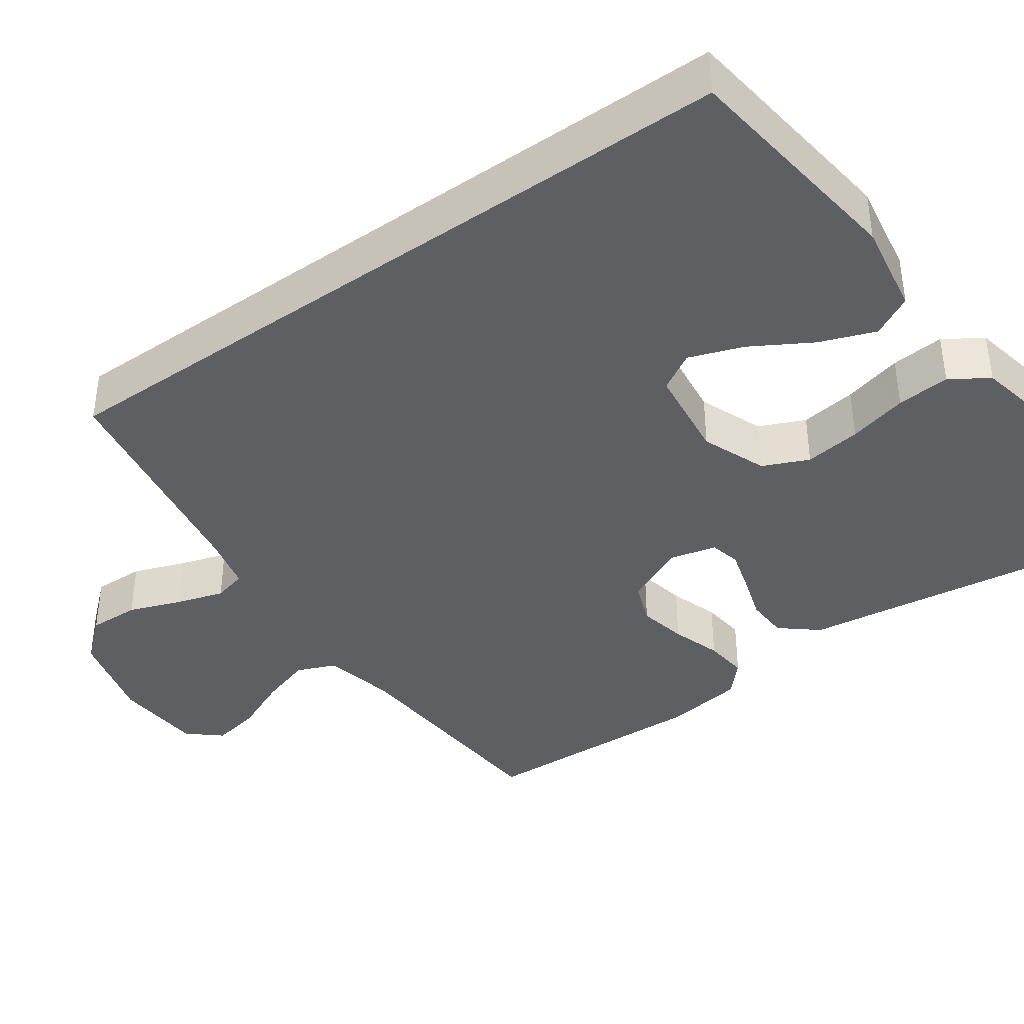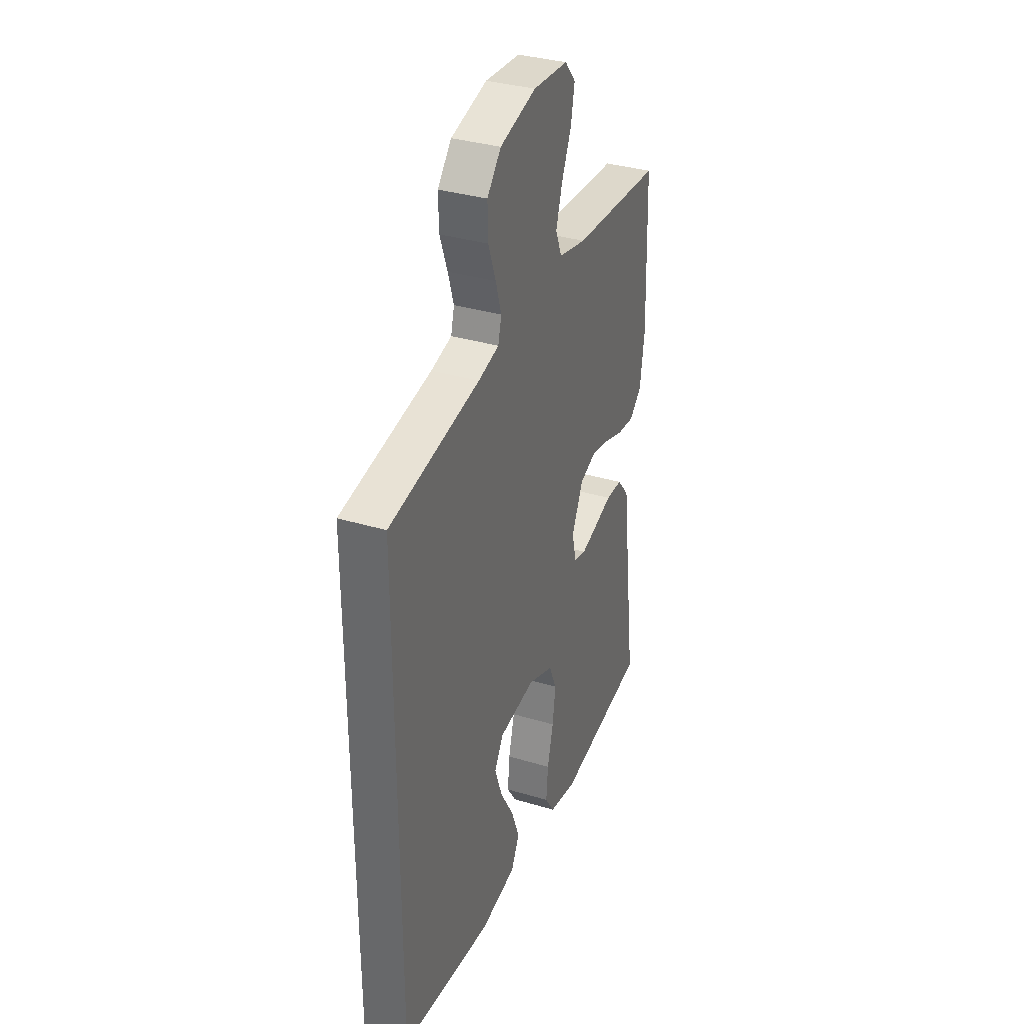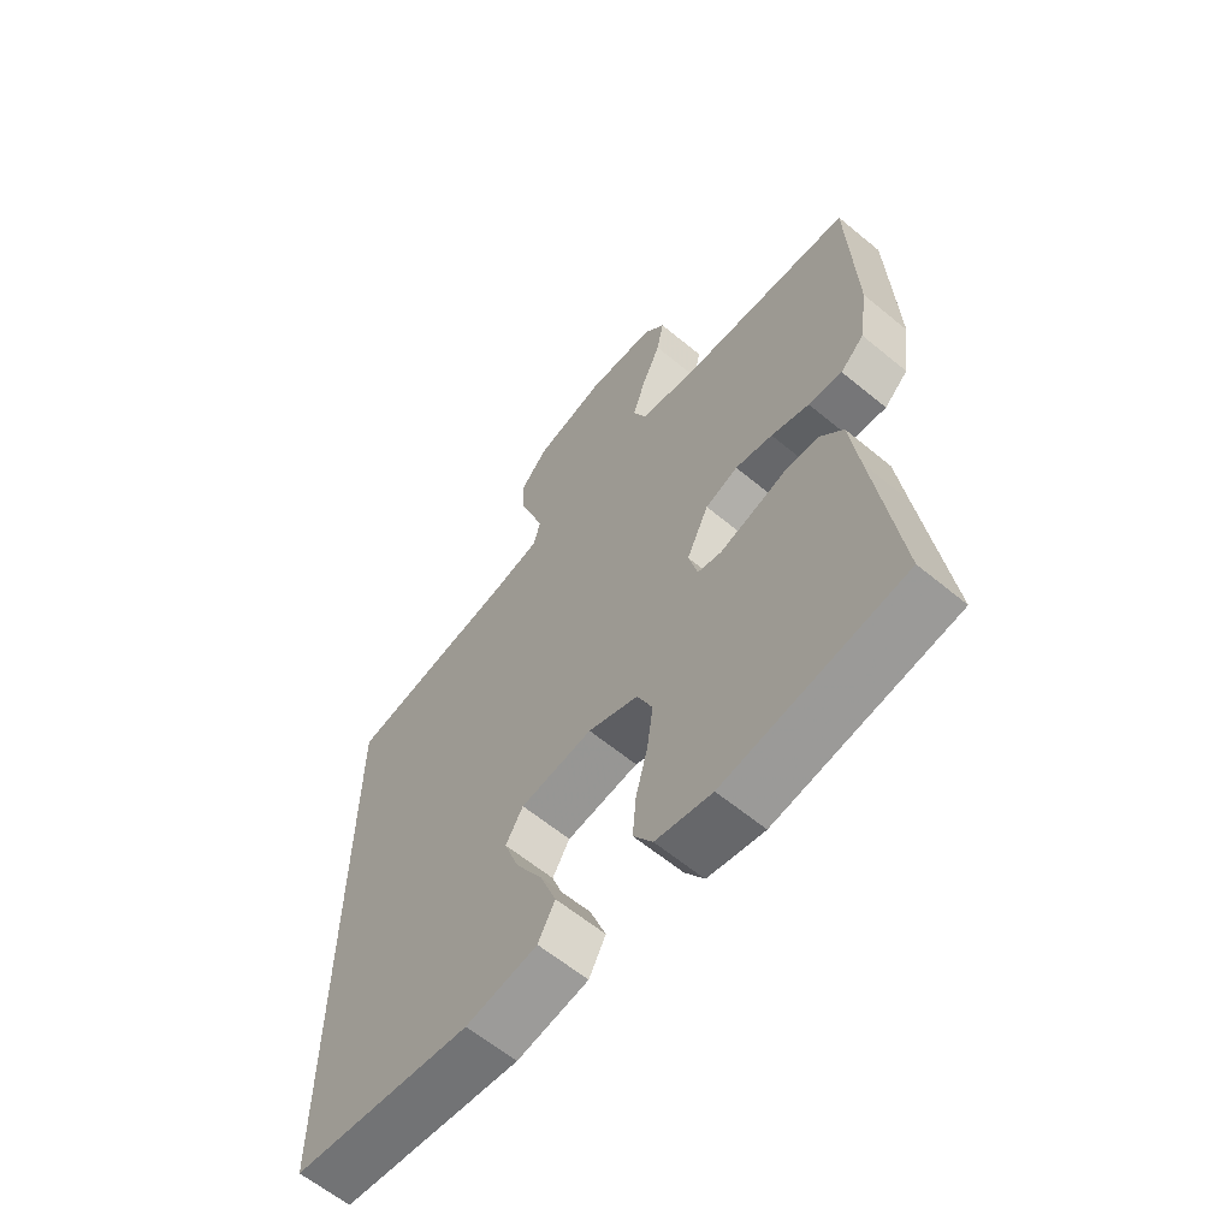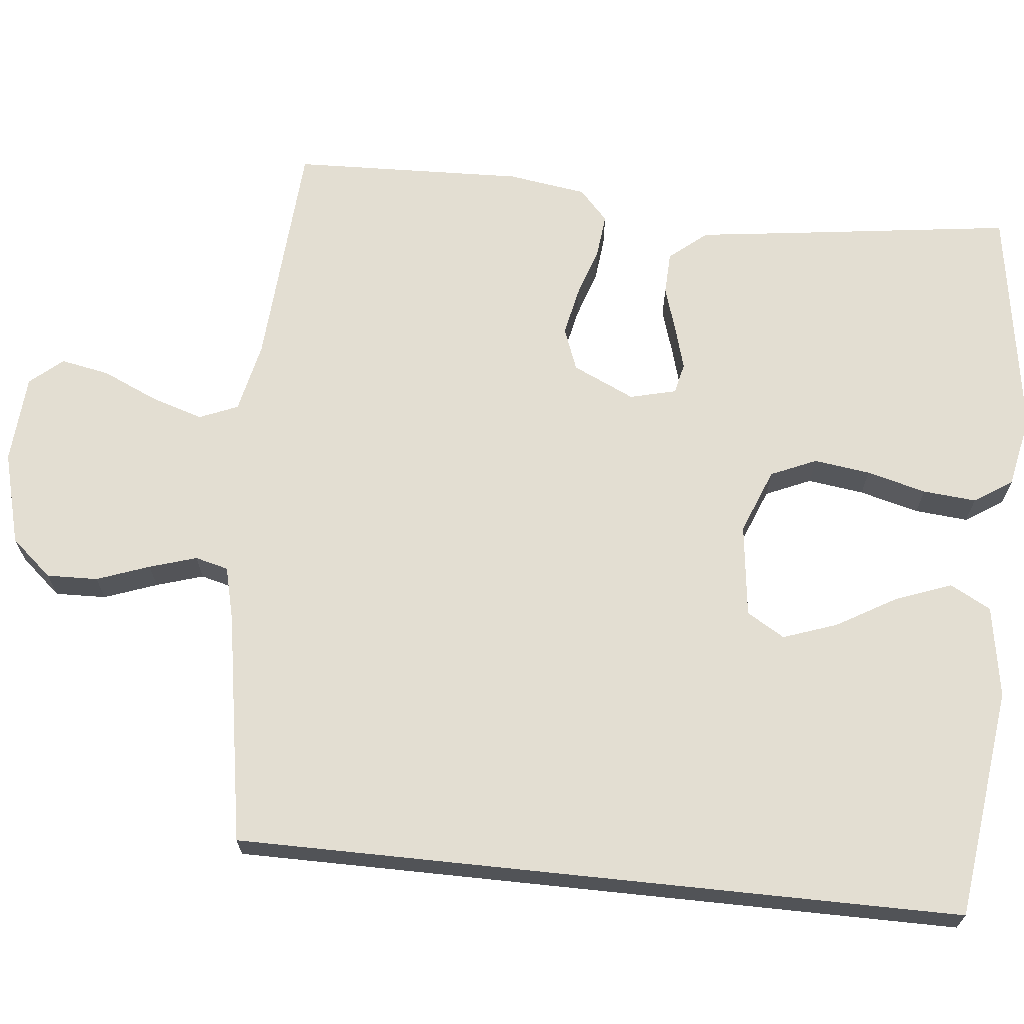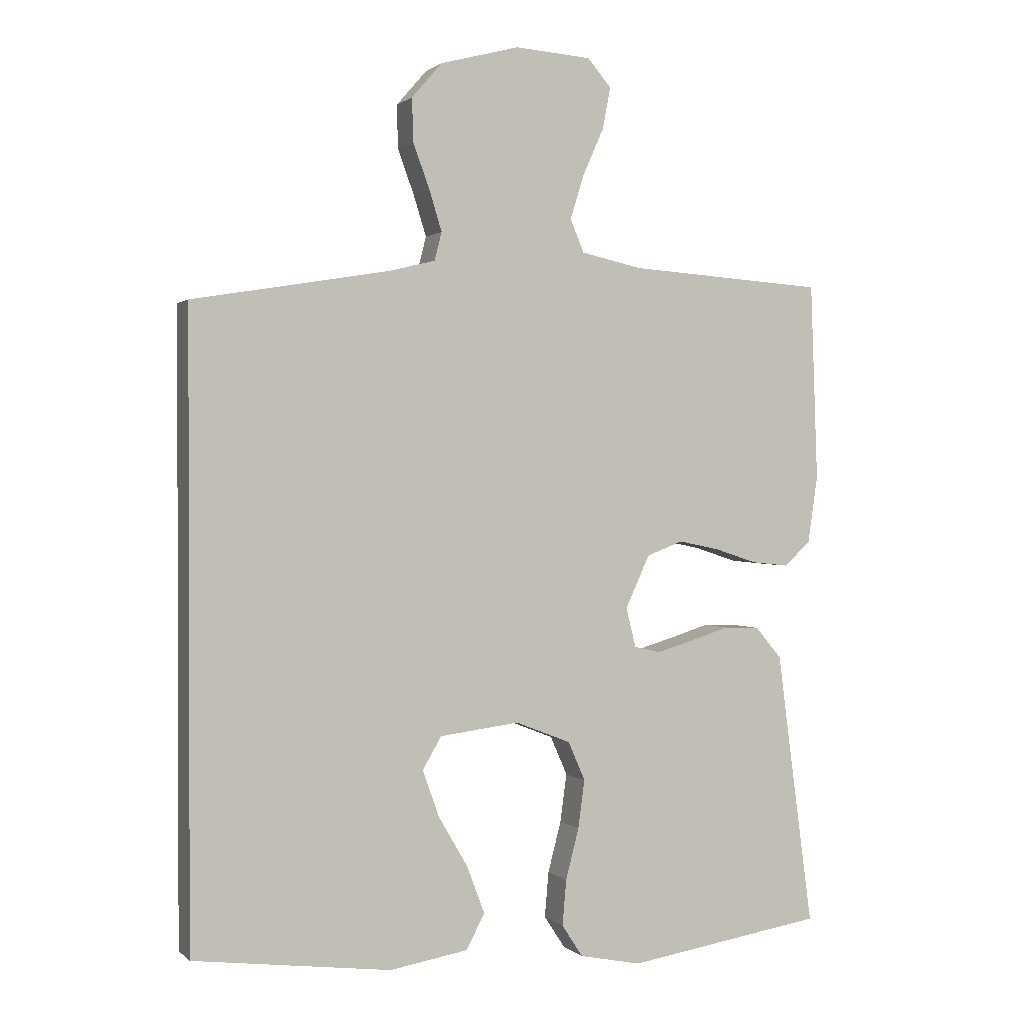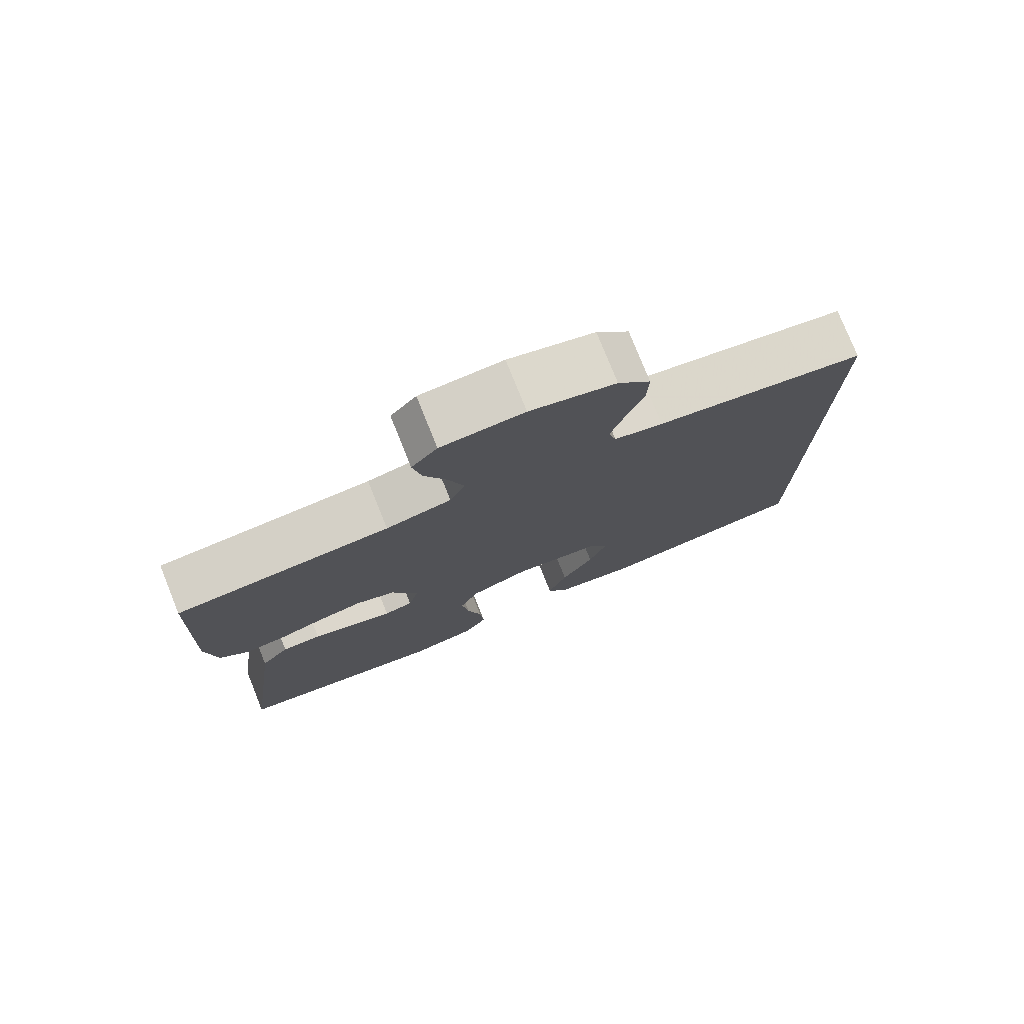
<metadata>
{"format":"obj","ext":"obj","renderer":"f3d","projection":"perspective","resolution":1024,"background":"white","views":[{"elev":-39.5,"azim":125.4,"up":"+Y"},{"elev":34.5,"azim":112.0,"up":"+Z"},{"elev":-62.0,"azim":-130.0,"up":"+Z"},{"elev":67.7,"azim":96.0,"up":"+Y"},{"elev":0.9,"azim":158.4,"up":"+Z"},{"elev":77.5,"azim":-21.9,"up":"+Z"}]}
</metadata>
<code>
v -0.5 0.07 0.5
v -0.2 0.07 0.52
v -0.108 0.07 0.54
v -0.087 0.07 0.59
v -0.108 0.07 0.657
v -0.14 0.07 0.729
v -0.152 0.07 0.792
v -0.116 0.07 0.834
v 0 0.07 0.842
v 0.12 0.07 0.81
v 0.166 0.07 0.757
v 0.164 0.07 0.691
v 0.139 0.07 0.623
v 0.12 0.07 0.562
v 0.131 0.07 0.519
v 0.2 0.07 0.502
v 0.5 0.07 0.451
v 0.5 0.07 -0.486
v 0.2 0.07 -0.524
v 0.081 0.07 -0.504
v 0.053 0.07 -0.451
v 0.08 0.07 -0.379
v 0.125 0.07 -0.302
v 0.15 0.07 -0.232
v 0.121 0.07 -0.183
v 0 0.07 -0.168
v -0.084 0.07 -0.201
v -0.11 0.07 -0.26
v -0.1 0.07 -0.333
v -0.08 0.07 -0.41
v -0.074 0.07 -0.479
v -0.106 0.07 -0.528
v -0.2 0.07 -0.547
v -0.5 0.07 -0.5
v -0.46 0.07 -0.2
v -0.445 0.07 -0.084
v -0.405 0.07 -0.036
v -0.35 0.07 -0.034
v -0.29 0.07 -0.053
v -0.235 0.07 -0.069
v -0.195 0.07 -0.06
v -0.18 0.07 0
v -0.217 0.07 0.08
v -0.272 0.07 0.101
v -0.335 0.07 0.088
v -0.399 0.07 0.067
v -0.456 0.07 0.061
v -0.496 0.07 0.098
v -0.511 0.07 0.2
v -0.5 0 0.5
v -0.2 0 0.52
v -0.108 0 0.54
v -0.087 0 0.59
v -0.108 0 0.657
v -0.14 0 0.729
v -0.152 0 0.792
v -0.116 0 0.834
v 0 0 0.842
v 0.12 0 0.81
v 0.166 0 0.757
v 0.164 0 0.691
v 0.139 0 0.623
v 0.12 0 0.562
v 0.131 0 0.519
v 0.2 0 0.502
v 0.5 0 0.451
v 0.5 0 -0.486
v 0.2 0 -0.524
v 0.081 0 -0.504
v 0.053 0 -0.451
v 0.08 0 -0.379
v 0.125 0 -0.302
v 0.15 0 -0.232
v 0.121 0 -0.183
v 0 0 -0.168
v -0.084 0 -0.201
v -0.11 0 -0.26
v -0.1 0 -0.333
v -0.08 0 -0.41
v -0.074 0 -0.479
v -0.106 0 -0.528
v -0.2 0 -0.547
v -0.5 0 -0.5
v -0.46 0 -0.2
v -0.445 0 -0.084
v -0.405 0 -0.036
v -0.35 0 -0.034
v -0.29 0 -0.053
v -0.235 0 -0.069
v -0.195 0 -0.06
v -0.18 0 0
v -0.217 0 0.08
v -0.272 0 0.101
v -0.335 0 0.088
v -0.399 0 0.067
v -0.456 0 0.061
v -0.496 0 0.098
v -0.511 0 0.2
f 49 1 2
f 48 49 2
f 47 48 2
f 46 47 2
f 45 46 2
f 44 45 2 3
f 43 44 3 4
f 42 43 4
f 37 38 39
f 36 37 39
f 35 36 39
f 35 39 40
f 34 35 40
f 33 34 40
f 32 33 40
f 31 32 40
f 30 31 40
f 29 30 40
f 28 29 40 41
f 21 22 23
f 20 21 23
f 19 20 23
f 18 19 23
f 18 23 24
f 18 24 25
f 17 18 25
f 16 17 25
f 11 12 13
f 10 11 13
f 9 10 13
f 8 9 13
f 7 8 13
f 6 7 13
f 5 6 13
f 4 5 13 14
f 42 4 14 15
f 42 15 16
f 41 42 16
f 28 41 16
f 27 28 16
f 16 25 26
f 16 26 27
f 51 50 98
f 51 98 97
f 51 97 96
f 51 96 95
f 51 95 94
f 52 51 94 93
f 53 52 93 92
f 53 92 91
f 88 87 86
f 88 86 85
f 88 85 84
f 89 88 84
f 89 84 83
f 89 83 82
f 89 82 81
f 89 81 80
f 89 80 79
f 89 79 78
f 90 89 78 77
f 72 71 70
f 72 70 69
f 72 69 68
f 72 68 67
f 73 72 67
f 74 73 67
f 74 67 66
f 74 66 65
f 62 61 60
f 62 60 59
f 62 59 58
f 62 58 57
f 62 57 56
f 62 56 55
f 62 55 54
f 63 62 54 53
f 64 63 53 91
f 65 64 91
f 65 91 90
f 65 90 77
f 65 77 76
f 75 74 65
f 76 75 65
f 1 50 51 2
f 2 51 52 3
f 3 52 53 4
f 4 53 54 5
f 5 54 55 6
f 6 55 56 7
f 7 56 57 8
f 8 57 58 9
f 9 58 59 10
f 10 59 60 11
f 11 60 61 12
f 12 61 62 13
f 13 62 63 14
f 14 63 64 15
f 15 64 65 16
f 16 65 66 17
f 17 66 67 18
f 18 67 68 19
f 19 68 69 20
f 20 69 70 21
f 21 70 71 22
f 22 71 72 23
f 23 72 73 24
f 24 73 74 25
f 25 74 75 26
f 26 75 76 27
f 27 76 77 28
f 28 77 78 29
f 29 78 79 30
f 30 79 80 31
f 31 80 81 32
f 32 81 82 33
f 33 82 83 34
f 34 83 84 35
f 35 84 85 36
f 36 85 86 37
f 37 86 87 38
f 38 87 88 39
f 39 88 89 40
f 40 89 90 41
f 41 90 91 42
f 42 91 92 43
f 43 92 93 44
f 44 93 94 45
f 45 94 95 46
f 46 95 96 47
f 47 96 97 48
f 48 97 98 49
f 49 98 50 1

</code>
